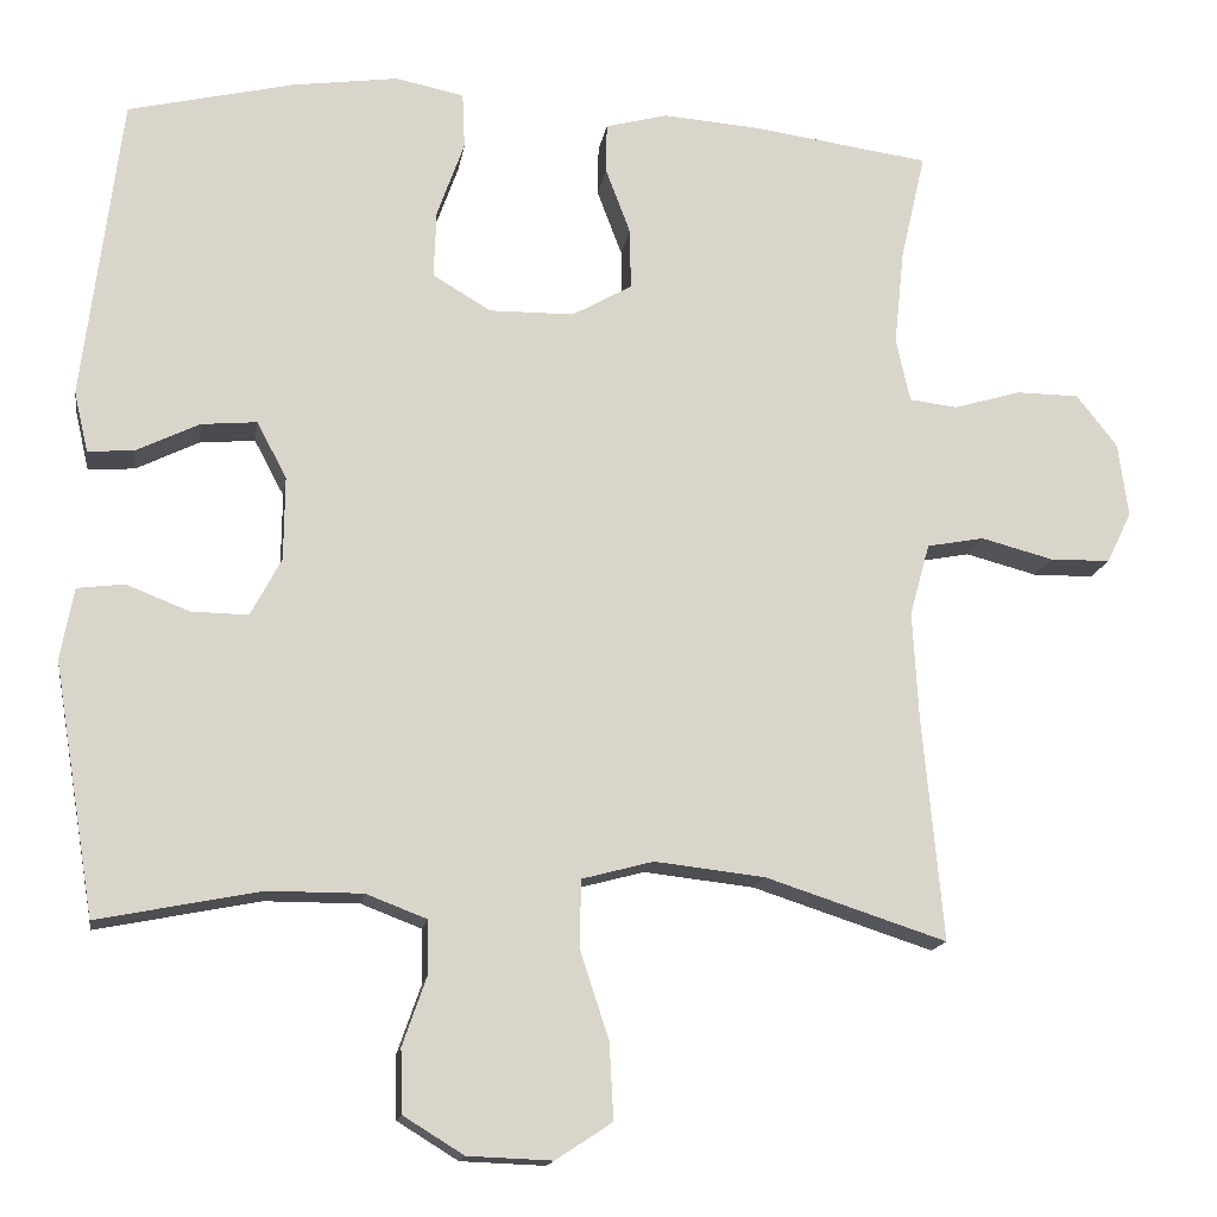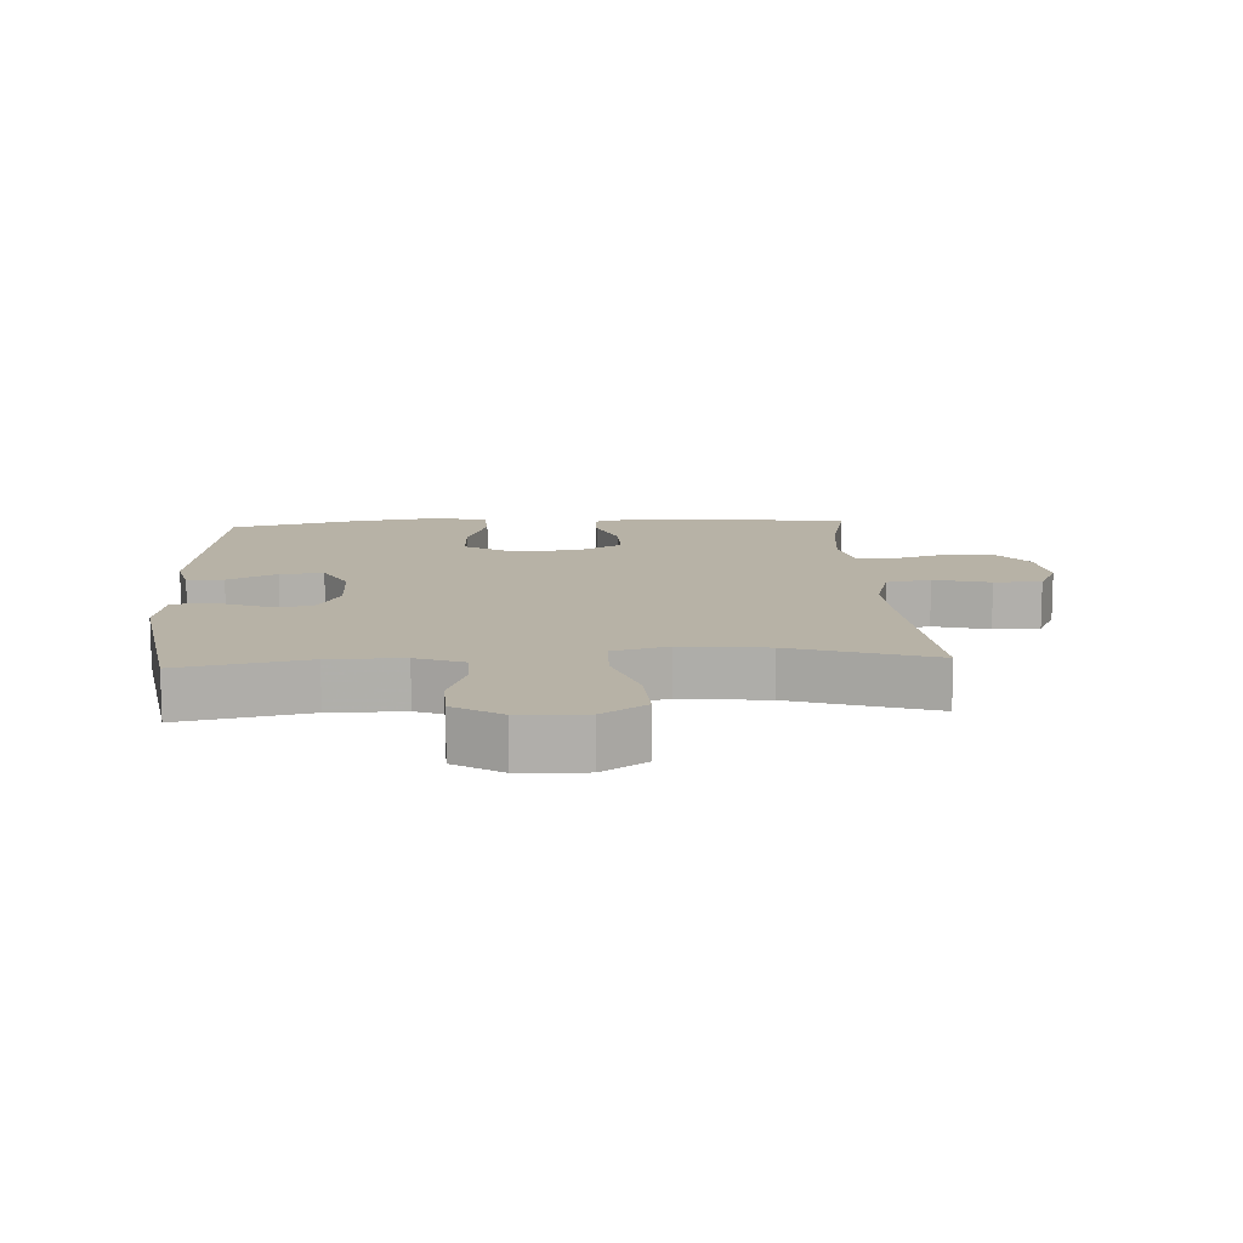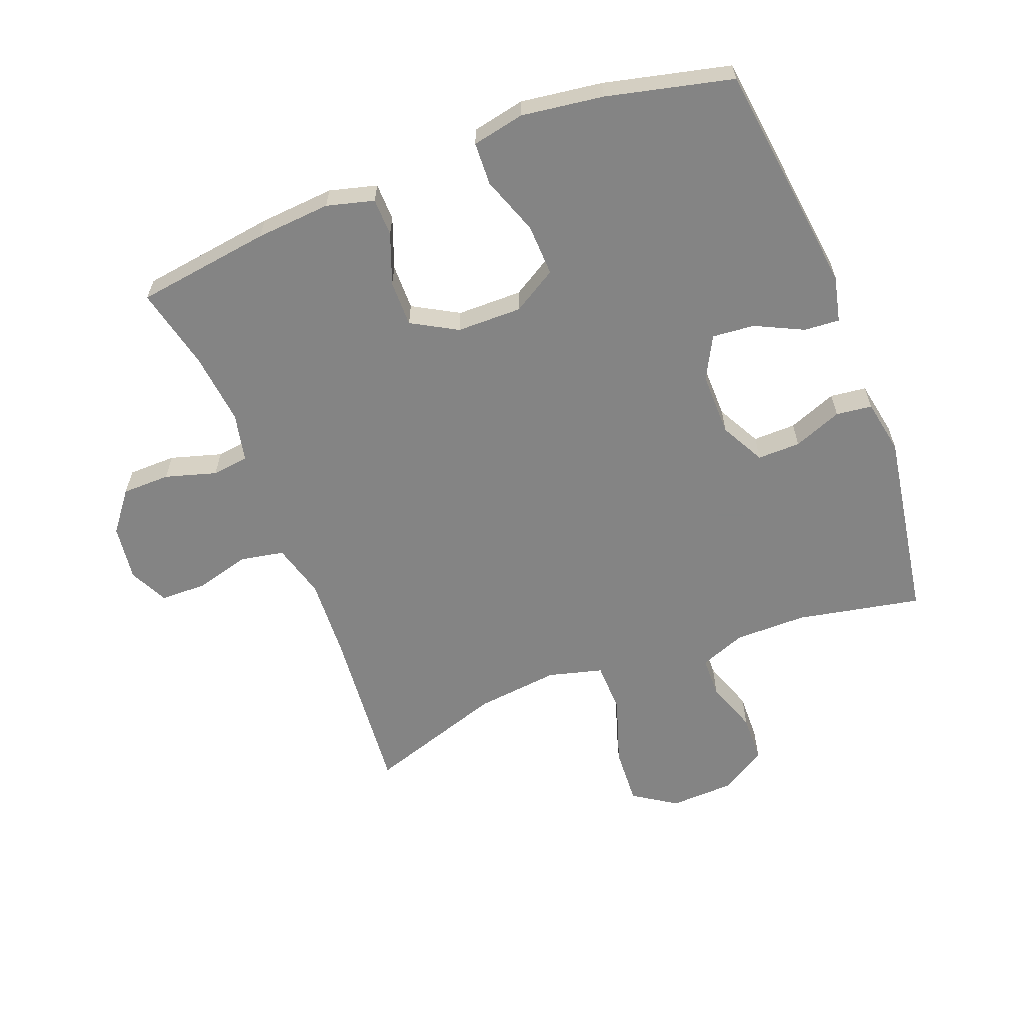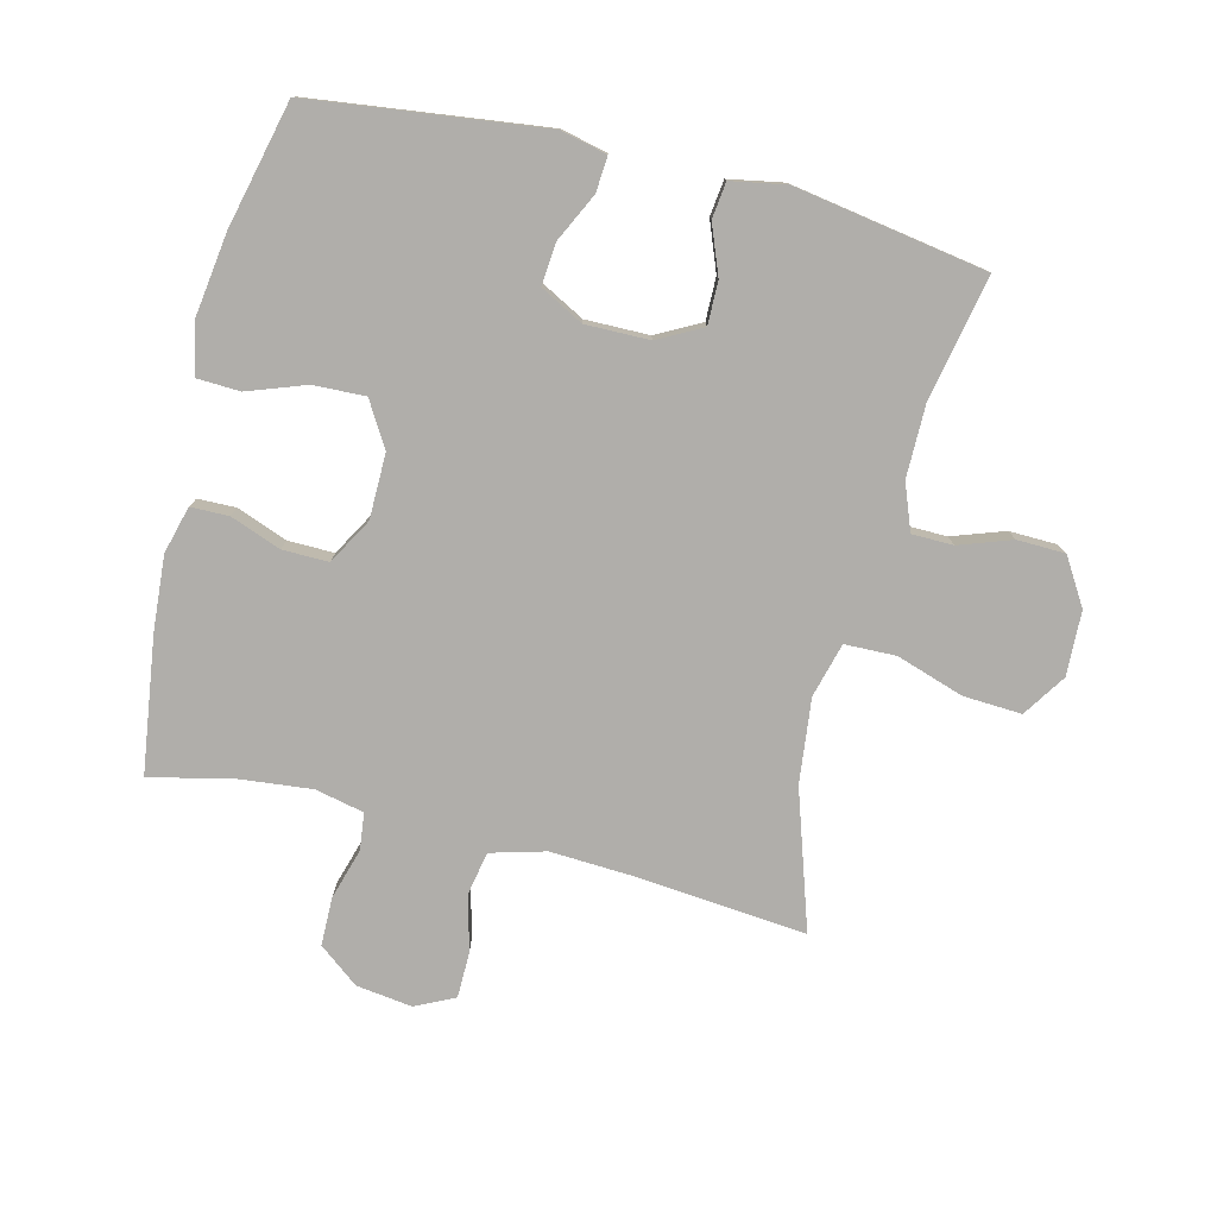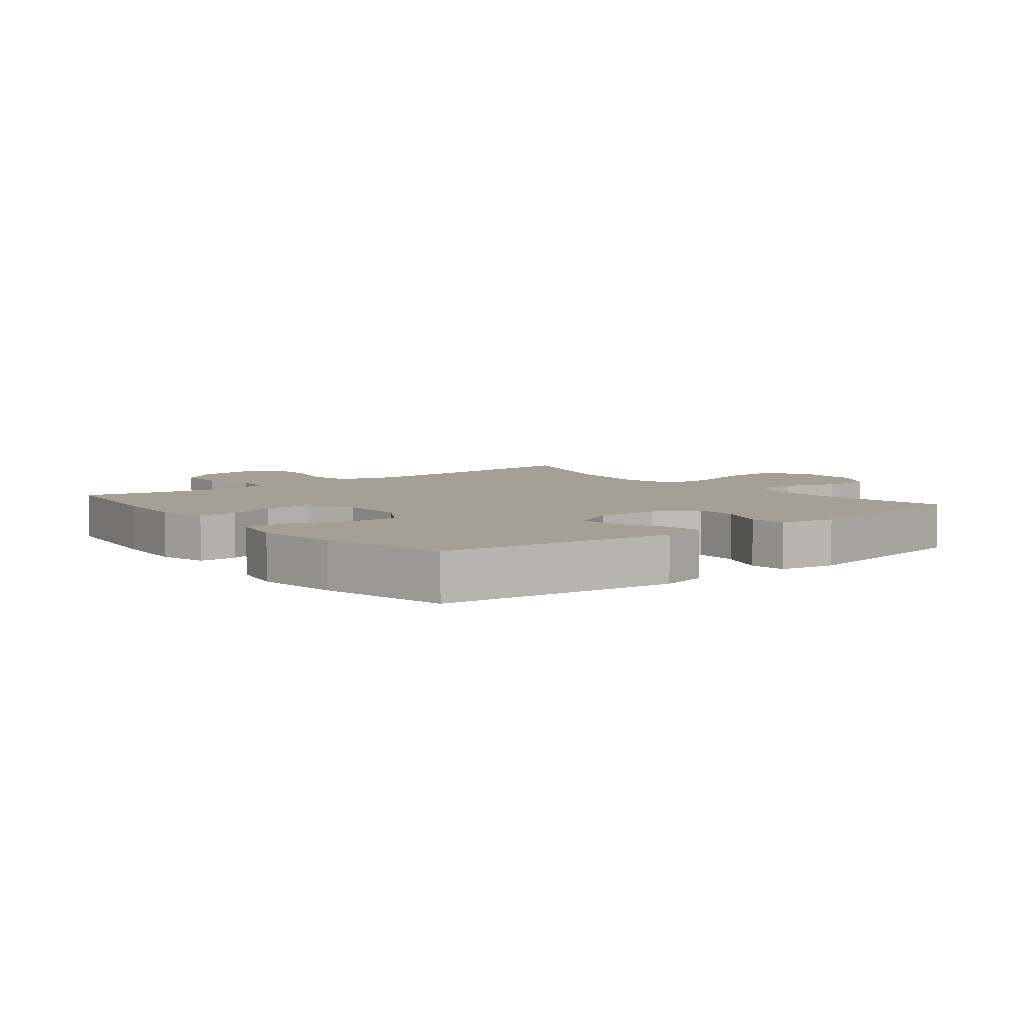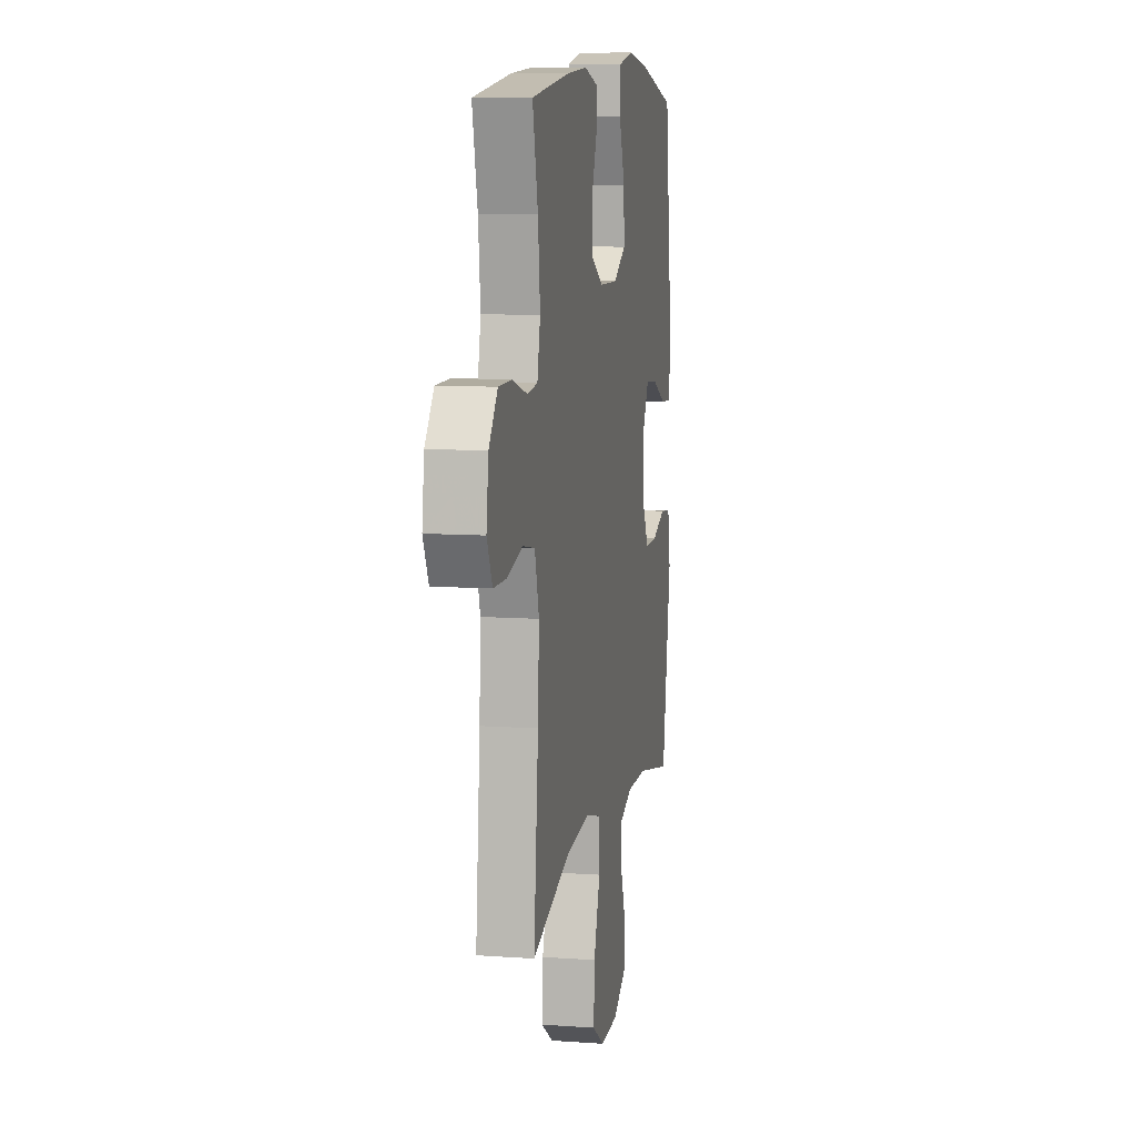
<metadata>
{"format":"obj","ext":"obj","renderer":"f3d","projection":"perspective","resolution":1024,"background":"white","views":[{"elev":-15.4,"azim":171.2,"up":"+Z"},{"elev":12.3,"azim":176.7,"up":"+Y"},{"elev":-61.3,"azim":21.2,"up":"+Y"},{"elev":-77.9,"azim":76.1,"up":"+Y"},{"elev":5.9,"azim":51.5,"up":"+Y"},{"elev":9.2,"azim":-79.3,"up":"+Z"}]}
</metadata>
<code>
v 0.5 0.07 0.5
v 0.546 0.07 0.131
v 0.529 0.07 0.058
v 0.473 0.07 0.062
v 0.397 0.07 0.099
v 0.33 0.07 0.105
v 0.294 0.07 0.037
v 0.295 0.07 -0.064
v 0.332 0.07 -0.134
v 0.4 0.07 -0.133
v 0.477 0.07 -0.103
v 0.534 0.07 -0.11
v 0.55 0.07 -0.197
v 0.5 0.07 -0.5
v 0.303 0.07 -0.461
v 0.189 0.07 -0.461
v 0.116 0.07 -0.489
v 0.115 0.07 -0.554
v 0.144 0.07 -0.637
v 0.142 0.07 -0.713
v 0.069 0.07 -0.758
v -0.033 0.07 -0.762
v -0.101 0.07 -0.717
v -0.096 0.07 -0.625
v -0.061 0.07 -0.518
v -0.063 0.07 -0.437
v -0.149 0.07 -0.414
v -0.282 0.07 -0.429
v -0.5 0.07 -0.5
v -0.475 0.07 -0.228
v -0.468 0.07 -0.099
v -0.492 0.07 -0.012
v -0.561 0.07 0.001
v -0.648 0.07 -0.022
v -0.721 0.07 -0.021
v -0.751 0.07 0.041
v -0.739 0.07 0.13
v -0.69 0.07 0.193
v -0.614 0.07 0.194
v -0.533 0.07 0.17
v -0.475 0.07 0.177
v -0.458 0.07 0.254
v -0.47 0.07 0.369
v -0.5 0.07 0.5
v -0.286 0.07 0.53
v -0.168 0.07 0.539
v -0.093 0.07 0.519
v -0.092 0.07 0.459
v -0.122 0.07 0.379
v -0.123 0.07 0.306
v -0.051 0.07 0.265
v 0.052 0.07 0.264
v 0.122 0.07 0.306
v 0.119 0.07 0.388
v 0.086 0.07 0.48
v 0.089 0.07 0.548
v 0.172 0.07 0.565
v 0.301 0.07 0.547
v 0.5 0 0.5
v 0.546 0 0.131
v 0.529 0 0.058
v 0.473 0 0.062
v 0.397 0 0.099
v 0.33 0 0.105
v 0.294 0 0.037
v 0.295 0 -0.064
v 0.332 0 -0.134
v 0.4 0 -0.133
v 0.477 0 -0.103
v 0.534 0 -0.11
v 0.55 0 -0.197
v 0.5 0 -0.5
v 0.303 0 -0.461
v 0.189 0 -0.461
v 0.116 0 -0.489
v 0.115 0 -0.554
v 0.144 0 -0.637
v 0.142 0 -0.713
v 0.069 0 -0.758
v -0.033 0 -0.762
v -0.101 0 -0.717
v -0.096 0 -0.625
v -0.061 0 -0.518
v -0.063 0 -0.437
v -0.149 0 -0.414
v -0.282 0 -0.429
v -0.5 0 -0.5
v -0.475 0 -0.228
v -0.468 0 -0.099
v -0.492 0 -0.012
v -0.561 0 0.001
v -0.648 0 -0.022
v -0.721 0 -0.021
v -0.751 0 0.041
v -0.739 0 0.13
v -0.69 0 0.193
v -0.614 0 0.194
v -0.533 0 0.17
v -0.475 0 0.177
v -0.458 0 0.254
v -0.47 0 0.369
v -0.5 0 0.5
v -0.286 0 0.53
v -0.168 0 0.539
v -0.093 0 0.519
v -0.092 0 0.459
v -0.122 0 0.379
v -0.123 0 0.306
v -0.051 0 0.265
v 0.052 0 0.264
v 0.122 0 0.306
v 0.119 0 0.388
v 0.086 0 0.48
v 0.089 0 0.548
v 0.172 0 0.565
v 0.301 0 0.547
f 54 55 56 57
f 53 54 57 58
f 46 47 48 49
f 46 49 50
f 43 44 45 46
f 42 43 46 50
f 41 42 50 51
f 37 38 39 40
f 37 40 41
f 36 37 41
f 33 34 35 36
f 32 33 36 41
f 31 32 41 51
f 28 29 30
f 27 28 30 31
f 26 27 31 51
f 22 23 24 25
f 18 19 20 21
f 17 18 21 22
f 12 13 14 15
f 10 11 12 15
f 9 10 15 16
f 8 9 16 17
f 2 3 4 5
f 2 5 6
f 53 58 1 2
f 52 53 2 6
f 51 52 6 7
f 22 25 26 51
f 17 22 51
f 7 8 17 51
f 115 114 113 112
f 116 115 112 111
f 107 106 105 104
f 108 107 104
f 104 103 102 101
f 108 104 101 100
f 109 108 100 99
f 98 97 96 95
f 99 98 95
f 99 95 94
f 94 93 92 91
f 99 94 91 90
f 109 99 90 89
f 88 87 86
f 89 88 86 85
f 109 89 85 84
f 83 82 81 80
f 79 78 77 76
f 80 79 76 75
f 73 72 71 70
f 73 70 69 68
f 74 73 68 67
f 75 74 67 66
f 63 62 61 60
f 64 63 60
f 60 59 116 111
f 64 60 111 110
f 65 64 110 109
f 109 84 83 80
f 109 80 75
f 109 75 66 65
f 1 59 60 2
f 2 60 61 3
f 3 61 62 4
f 4 62 63 5
f 5 63 64 6
f 6 64 65 7
f 7 65 66 8
f 8 66 67 9
f 9 67 68 10
f 10 68 69 11
f 11 69 70 12
f 12 70 71 13
f 13 71 72 14
f 14 72 73 15
f 15 73 74 16
f 16 74 75 17
f 17 75 76 18
f 18 76 77 19
f 19 77 78 20
f 20 78 79 21
f 21 79 80 22
f 22 80 81 23
f 23 81 82 24
f 24 82 83 25
f 25 83 84 26
f 26 84 85 27
f 27 85 86 28
f 28 86 87 29
f 29 87 88 30
f 30 88 89 31
f 31 89 90 32
f 32 90 91 33
f 33 91 92 34
f 34 92 93 35
f 35 93 94 36
f 36 94 95 37
f 37 95 96 38
f 38 96 97 39
f 39 97 98 40
f 40 98 99 41
f 41 99 100 42
f 42 100 101 43
f 43 101 102 44
f 44 102 103 45
f 45 103 104 46
f 46 104 105 47
f 47 105 106 48
f 48 106 107 49
f 49 107 108 50
f 50 108 109 51
f 51 109 110 52
f 52 110 111 53
f 53 111 112 54
f 54 112 113 55
f 55 113 114 56
f 56 114 115 57
f 57 115 116 58
f 58 116 59 1

</code>
